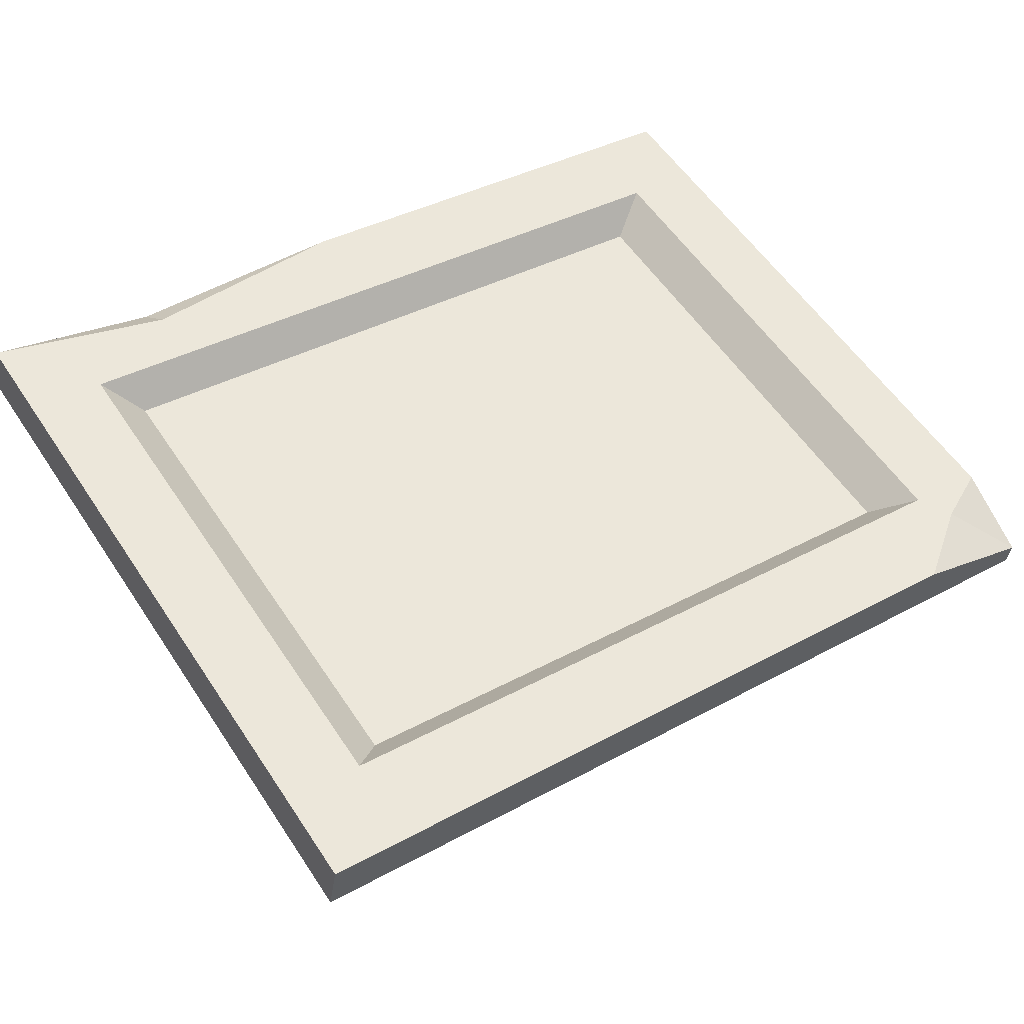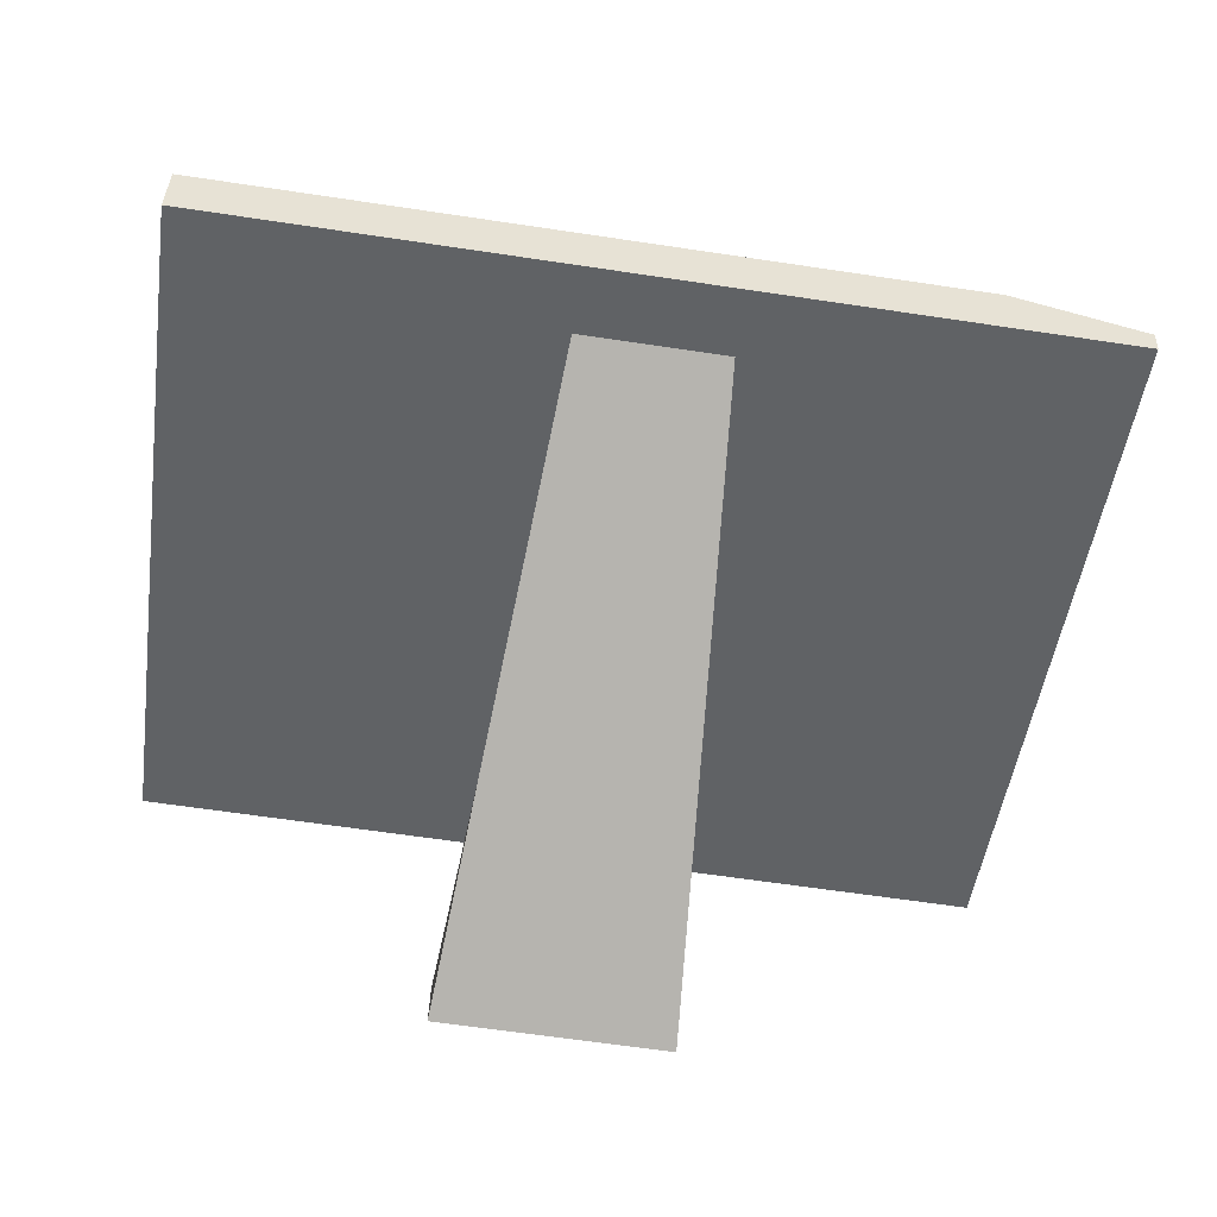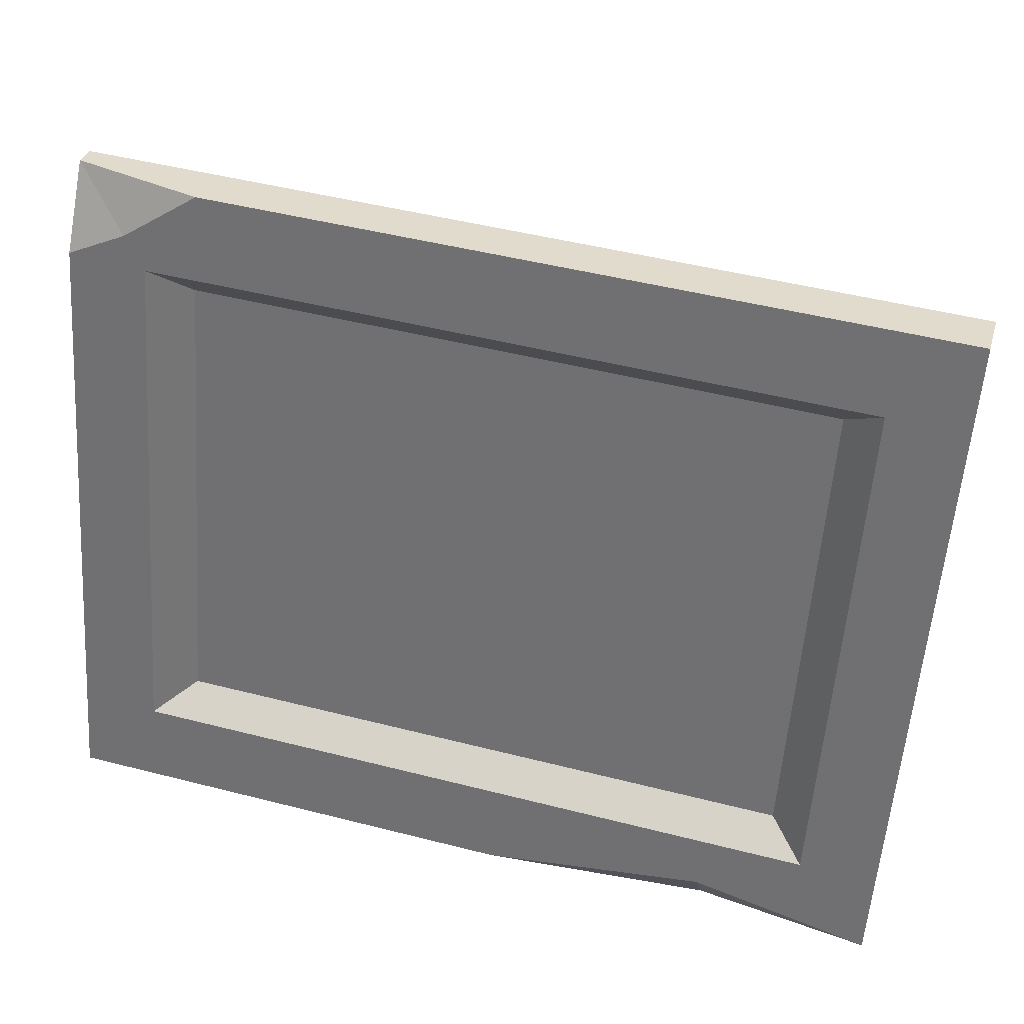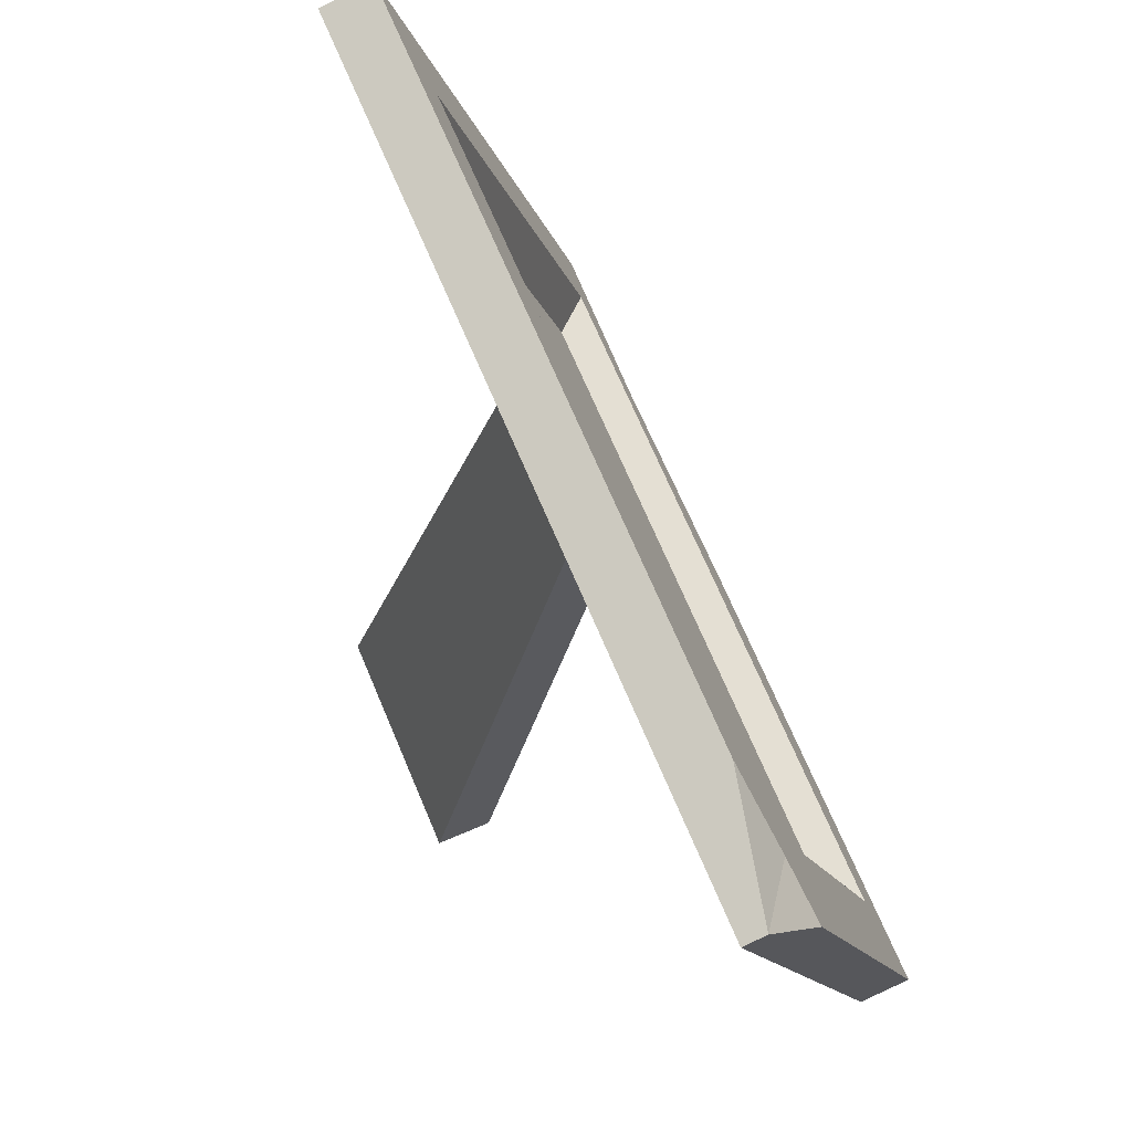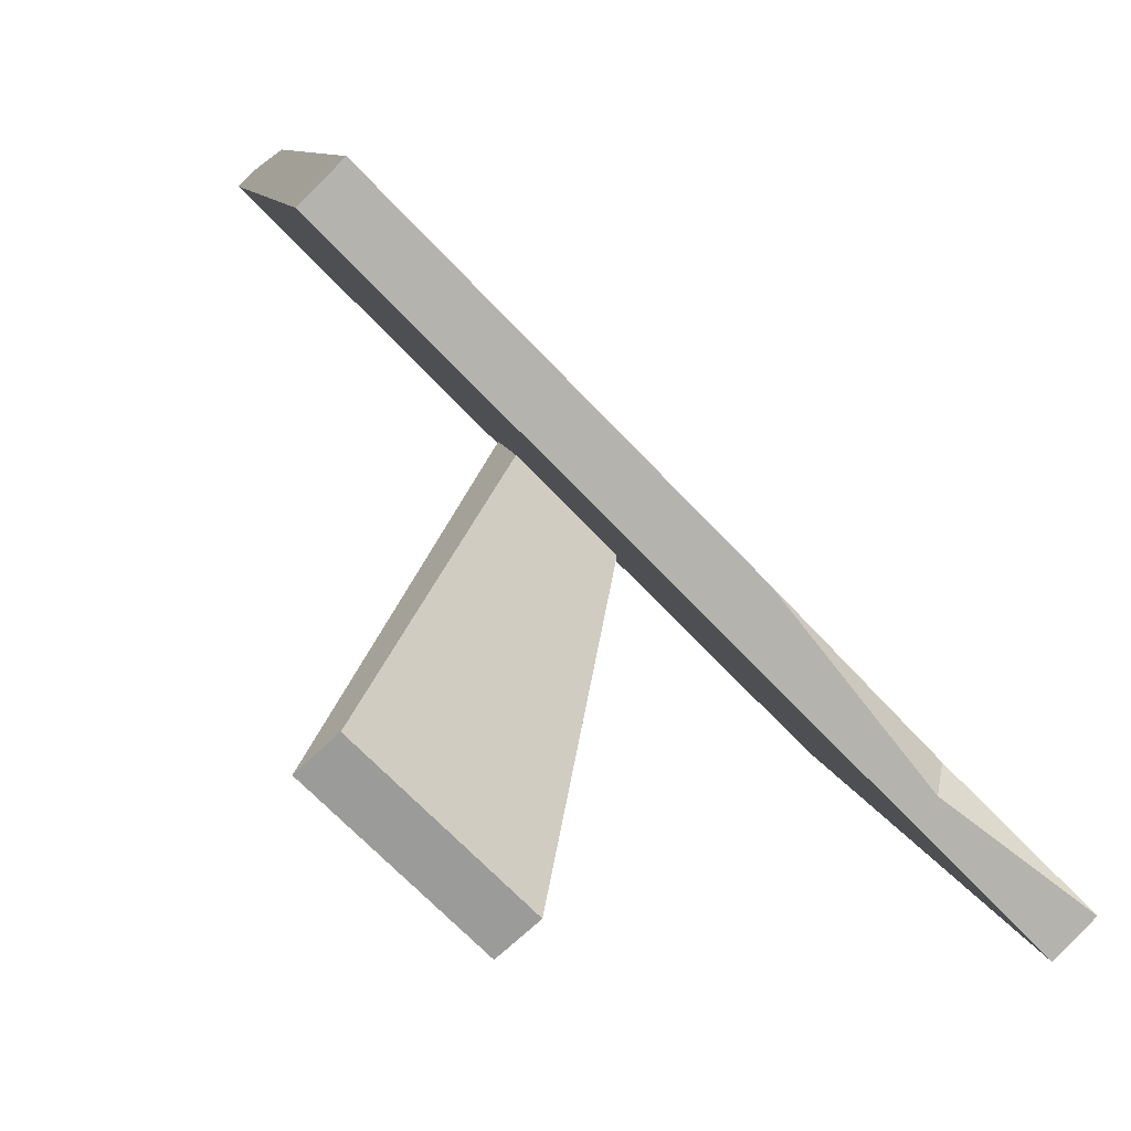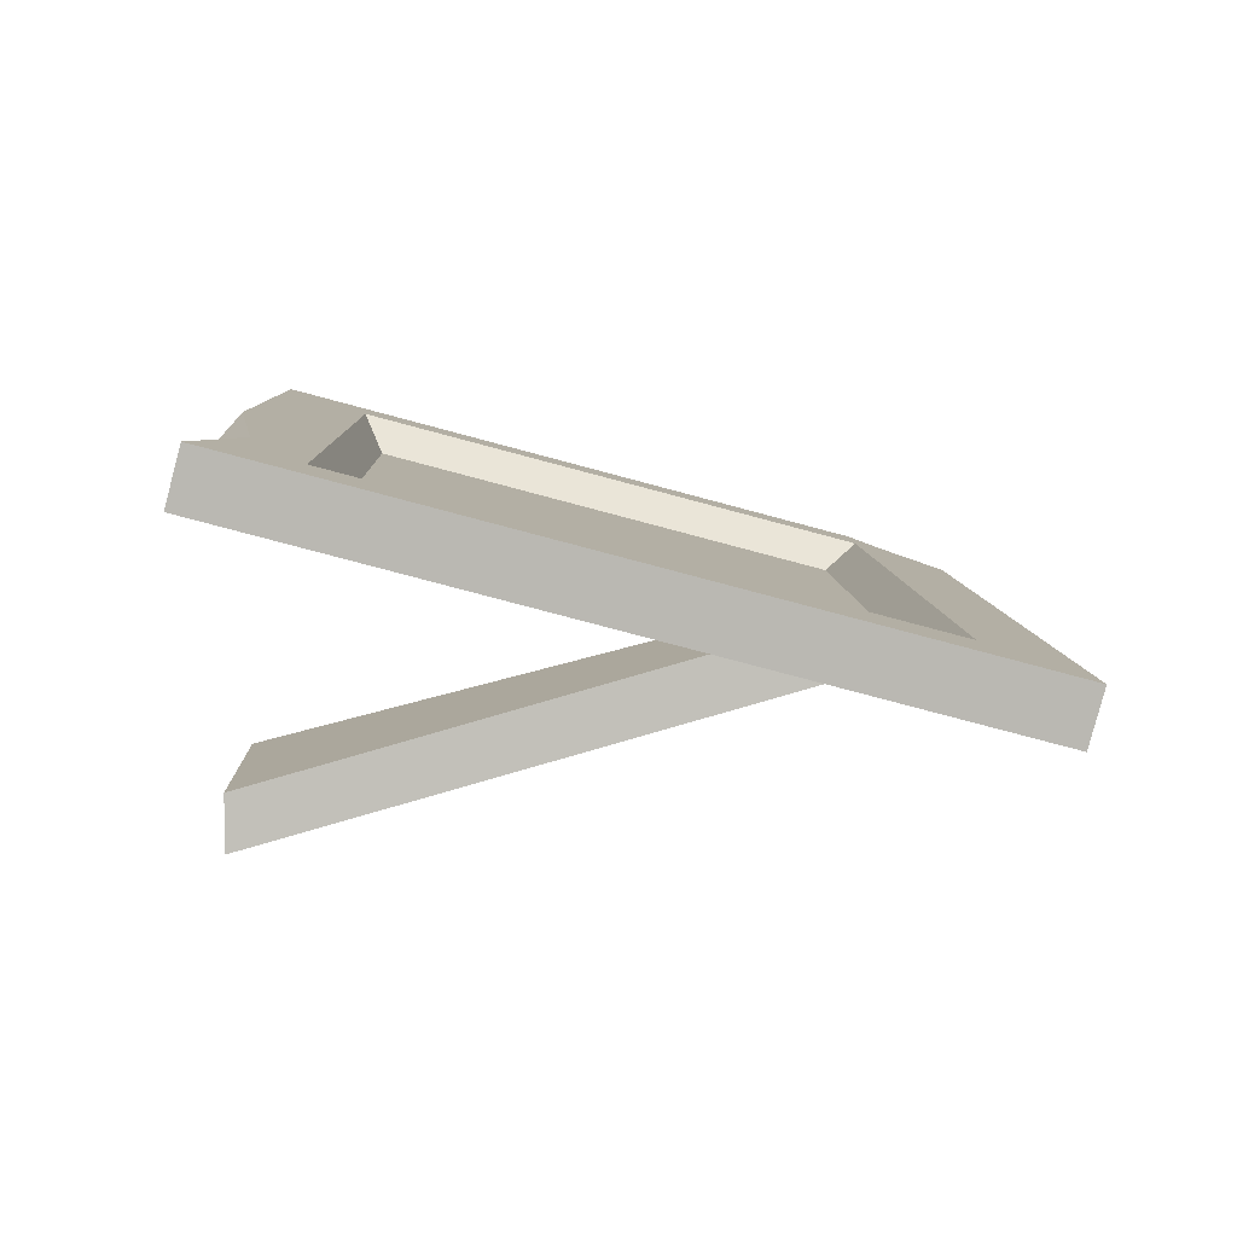
<metadata>
{"format":"obj","ext":"obj","renderer":"f3d","projection":"perspective","resolution":1024,"background":"white","views":[{"elev":38.6,"azim":145.5,"up":"+Z"},{"elev":-65.6,"azim":171.5,"up":"+Z"},{"elev":47.6,"azim":16.1,"up":"+Y"},{"elev":70.7,"azim":-113.0,"up":"+Y"},{"elev":-69.5,"azim":-46.4,"up":"+Y"},{"elev":7.8,"azim":87.8,"up":"+Z"}]}
</metadata>
<code>
v -4.728 0.005211 -5.562
v 4.728 0.005211 -5.562
v 2.956 21.1 0.08923
v -2.956 21.1 0.08923
v -4.728 0 -7.82
v 4.728 0 -7.82
v 2.956 25.45 -1.002
v -2.956 25.45 -1.002
v -13.02 4.795 5.319
v 13.02 4.795 5.319
v -13.02 23.67 0.2614
v 13.02 23.67 0.2614
v 14.57 4.014 6.904
v 14.57 25.14 1.244
v -14.57 25.14 1.244
v -14.57 4.014 6.904
v 17.75 0.5641 7.829
v 17.75 28.59 0.3192
v -17.75 0.5641 7.829
v 17.75 2e-06 5.723
v 17.75 28.03 -1.786
v -17.75 28.03 -1.786
v -17.75 0 5.724
v -15.44 26.42 0.8993
v -12.43 28.59 0.3192
v -17.75 25.27 1.21
v -17.75 28.27 -0.8881
v 1.278 0.5641 7.829
v 10.39 1.809 7.495
v 10.54 0.3133 6.893
f 3 4 1 2
f 2 1 5 6
f 3 2 6 7
f 4 3 7 8
f 1 4 8 5
f 6 5 8 7
f 10 12 11 9
f 12 10 13 14
f 11 12 14 15
f 9 11 15 16
f 10 9 16 13
f 14 13 17 18
f 24 27 26
f 29 16 19 28
f 18 17 20 21
f 20 30 23
f 21 20 23 22
f 27 25 18 21 22
f 19 26 27 22 23
f 16 15 24 26 19
f 15 14 18 25 24
f 25 27 24
f 30 29 28
f 17 30 20
f 17 29 30
f 13 29 17
f 13 16 29
f 23 30 28 19

</code>
